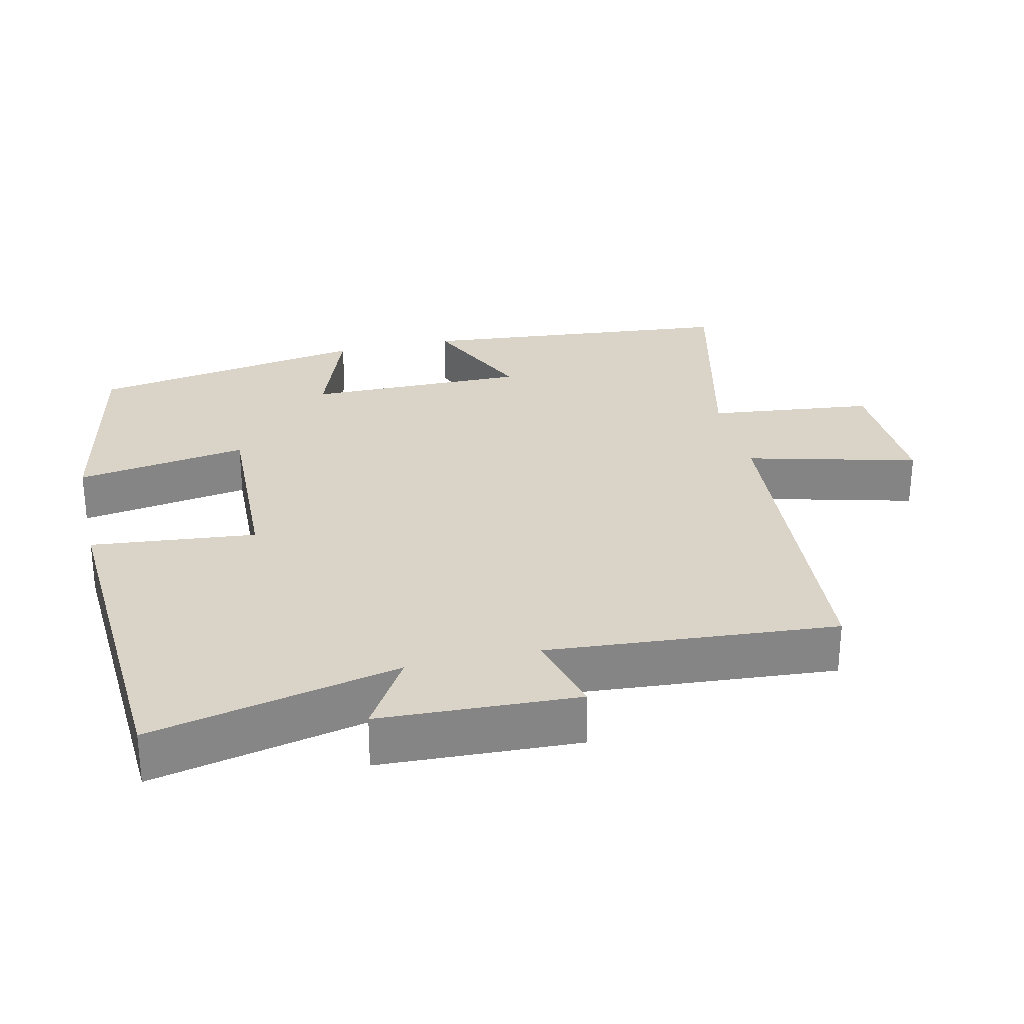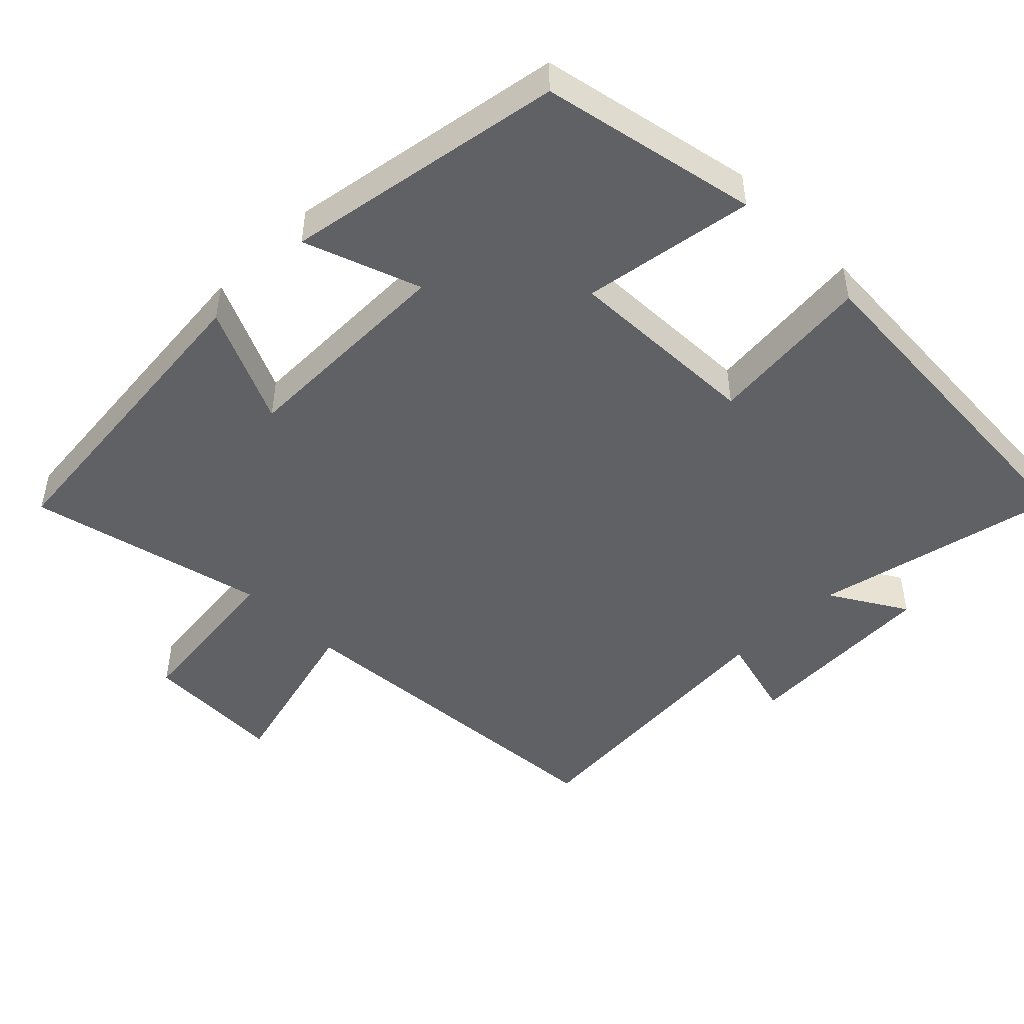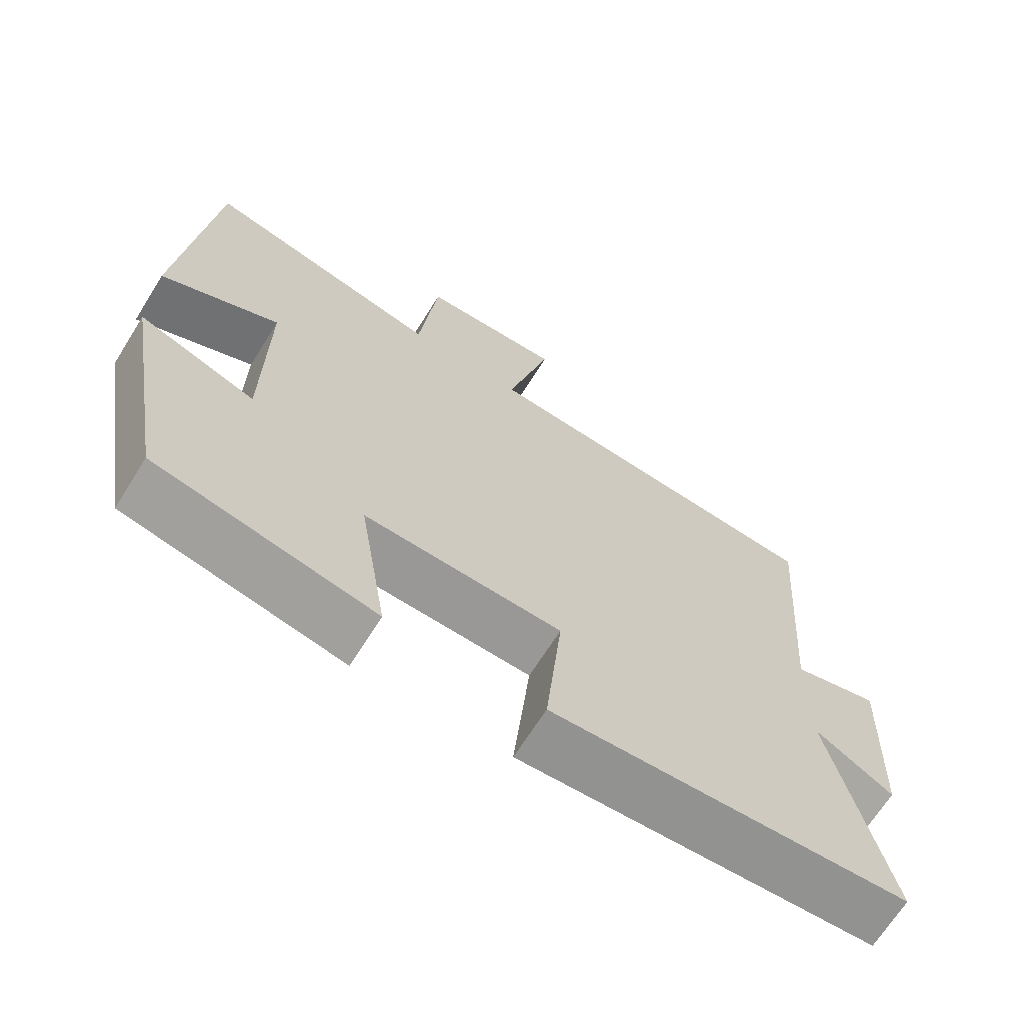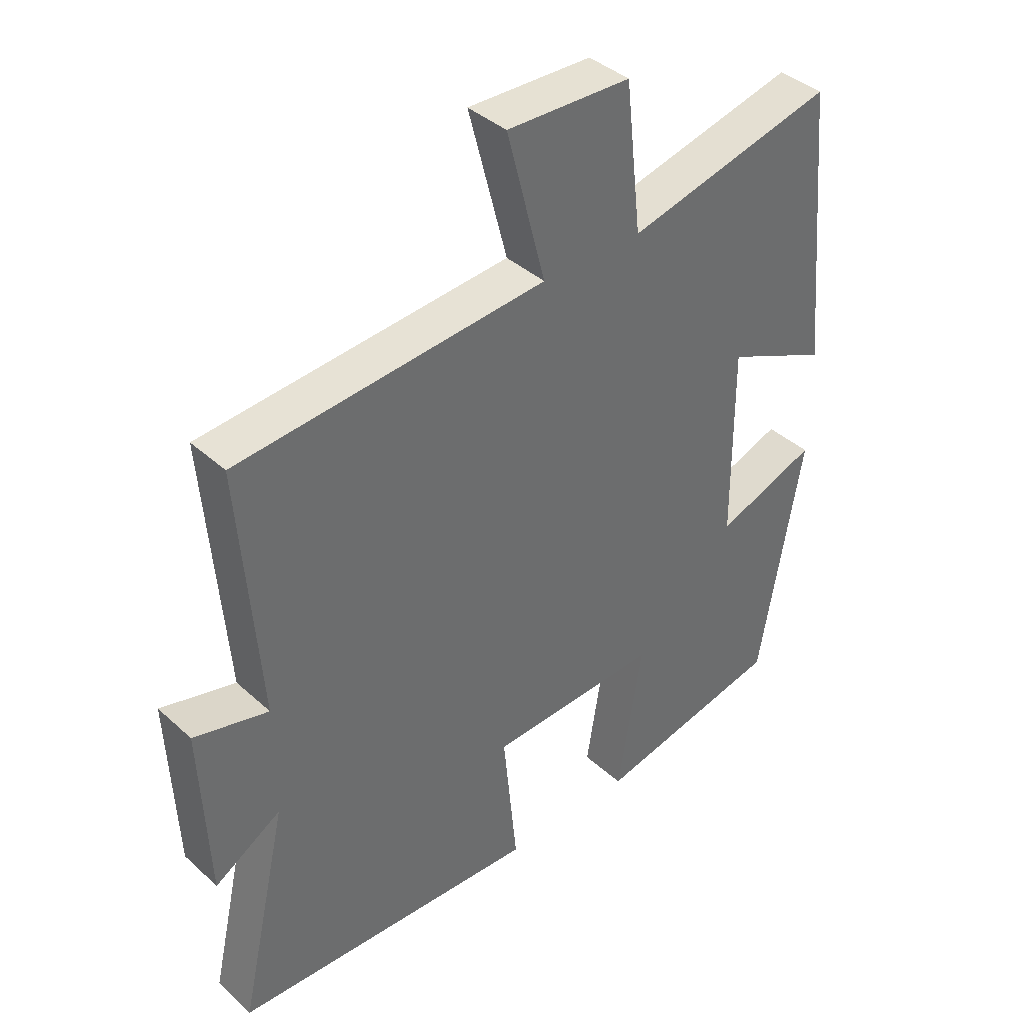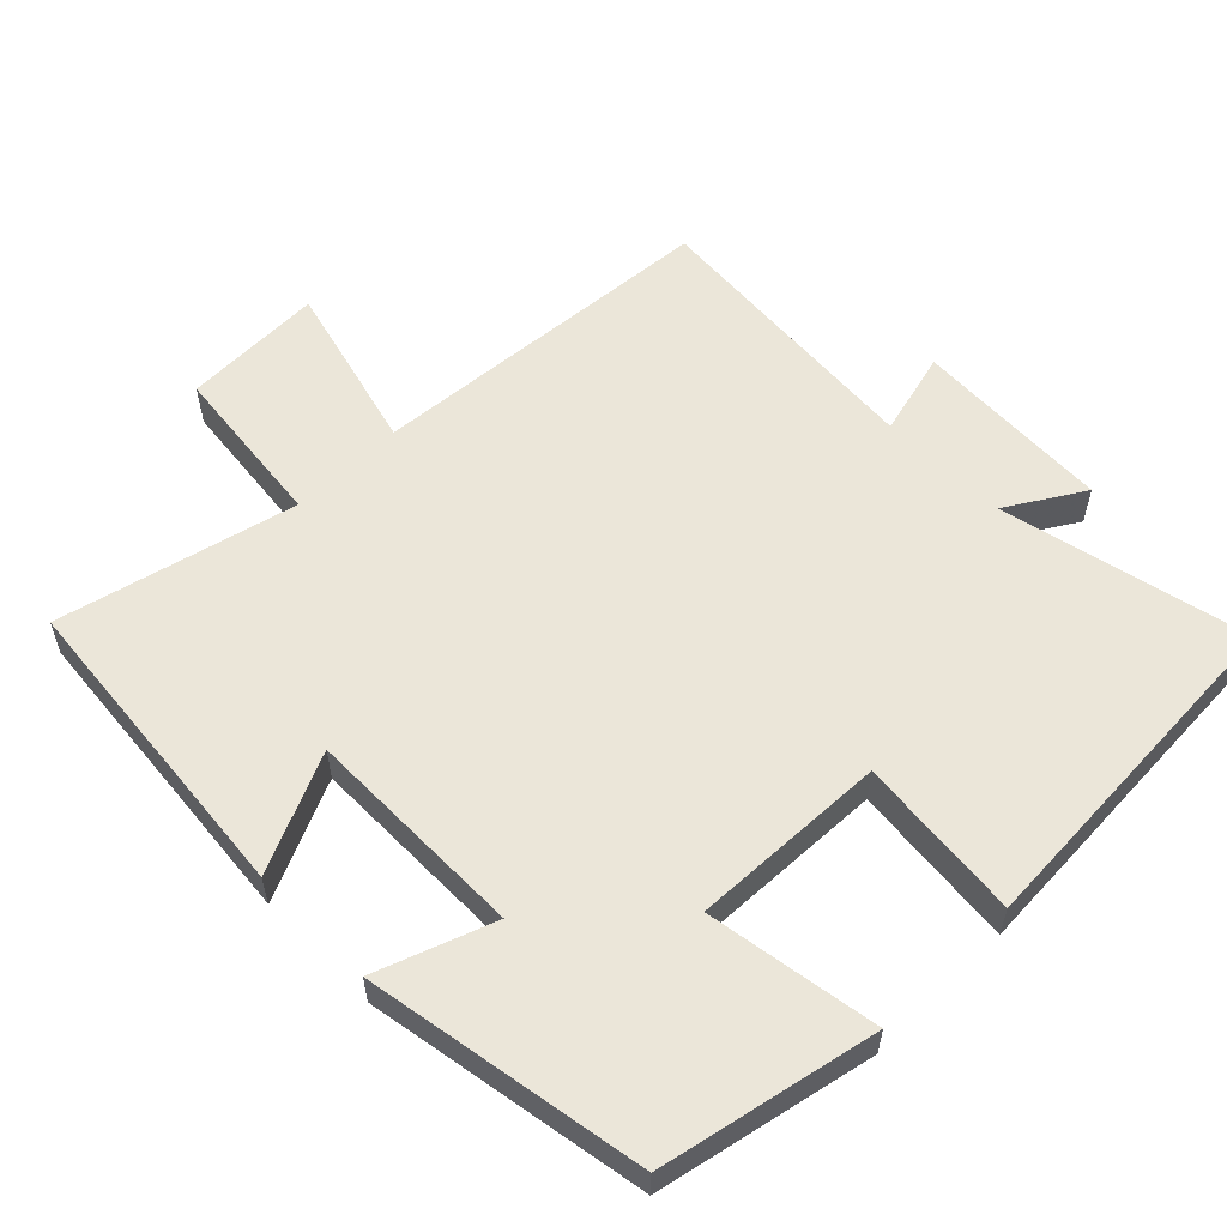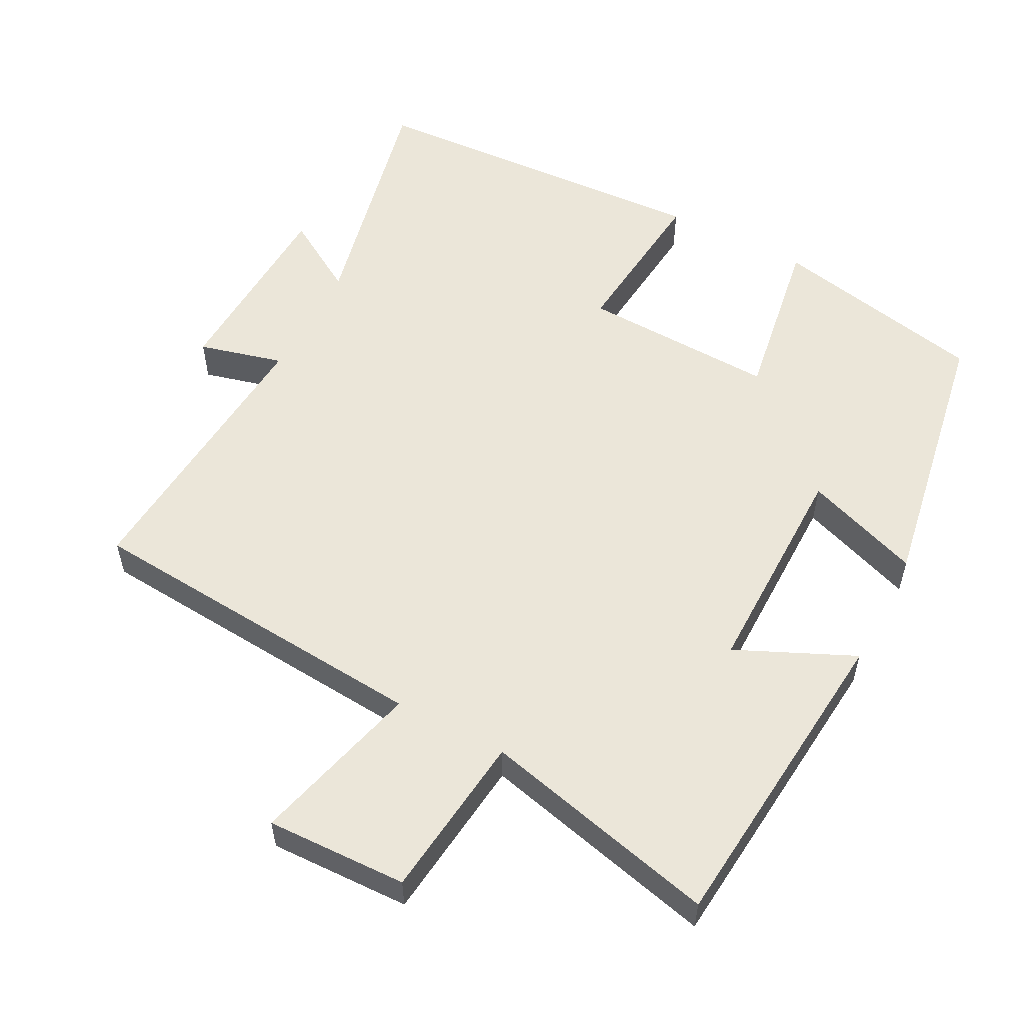
<metadata>
{"format":"obj","ext":"obj","renderer":"f3d","projection":"perspective","resolution":1024,"background":"white","views":[{"elev":28.5,"azim":-103.0,"up":"+Y"},{"elev":-48.0,"azim":134.9,"up":"+Y"},{"elev":-67.8,"azim":147.9,"up":"+Z"},{"elev":39.4,"azim":-41.8,"up":"+Z"},{"elev":57.2,"azim":135.4,"up":"+Y"},{"elev":55.5,"azim":27.7,"up":"+Y"}]}
</metadata>
<code>
v 0.458 0.07 0.58
v 0.5 0.07 0.131
v 0.335 0.07 0.206
v 0.337 0.07 -0.104
v 0.5 0.07 -0.045
v 0.432 0.07 -0.437
v 0.129 0.07 -0.5
v 0.168 0.07 -0.259
v -0.106 0.07 -0.269
v -0.083 0.07 -0.5
v -0.578 0.07 -0.472
v -0.5 0.07 -0.125
v -0.607 0.07 -0.19
v -0.619 0.07 0.088
v -0.5 0.07 0.057
v -0.531 0.07 0.461
v -0.037 0.07 0.5
v -0.099 0.07 0.739
v 0.099 0.07 0.733
v 0.125 0.07 0.5
v 0.458 0 0.58
v 0.5 0 0.131
v 0.335 0 0.206
v 0.337 0 -0.104
v 0.5 0 -0.045
v 0.432 0 -0.437
v 0.129 0 -0.5
v 0.168 0 -0.259
v -0.106 0 -0.269
v -0.083 0 -0.5
v -0.578 0 -0.472
v -0.5 0 -0.125
v -0.607 0 -0.19
v -0.619 0 0.088
v -0.5 0 0.057
v -0.531 0 0.461
v -0.037 0 0.5
v -0.099 0 0.739
v 0.099 0 0.733
v 0.125 0 0.5
f 17 18 19 20
f 15 16 17 20
f 15 20 1
f 12 13 14 15
f 12 15 1
f 9 10 11 12
f 8 9 12 1
f 6 7 8
f 5 6 8
f 4 5 8
f 3 4 8
f 3 8 1
f 1 2 3
f 40 39 38 37
f 40 37 36 35
f 21 40 35
f 35 34 33 32
f 21 35 32
f 32 31 30 29
f 21 32 29 28
f 28 27 26
f 28 26 25
f 28 25 24
f 28 24 23
f 21 28 23
f 23 22 21
f 1 21 22 2
f 2 22 23 3
f 3 23 24 4
f 4 24 25 5
f 5 25 26 6
f 6 26 27 7
f 7 27 28 8
f 8 28 29 9
f 9 29 30 10
f 10 30 31 11
f 11 31 32 12
f 12 32 33 13
f 13 33 34 14
f 14 34 35 15
f 15 35 36 16
f 16 36 37 17
f 17 37 38 18
f 18 38 39 19
f 19 39 40 20
f 20 40 21 1

</code>
